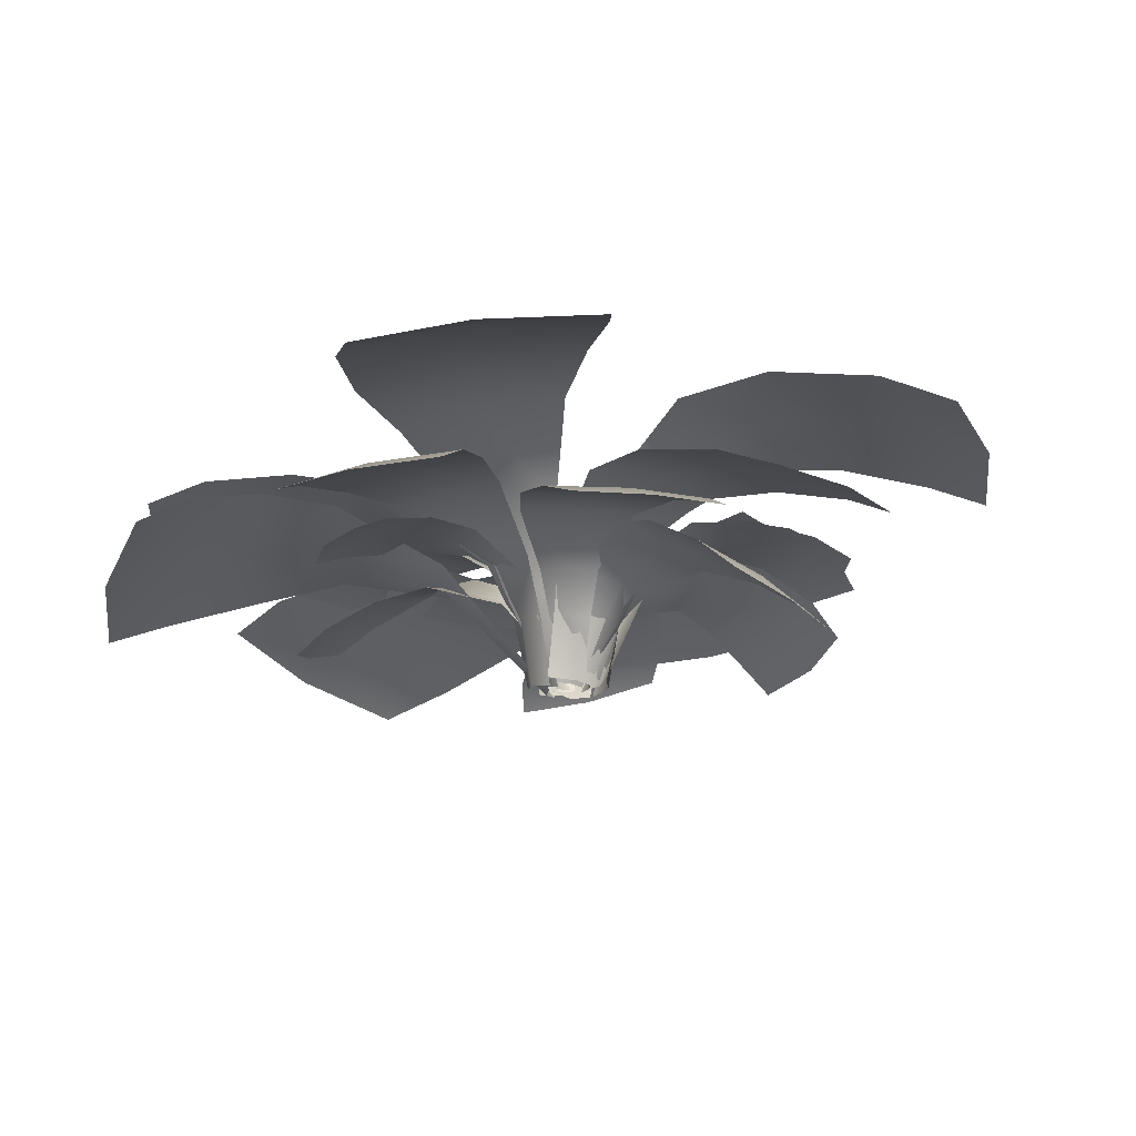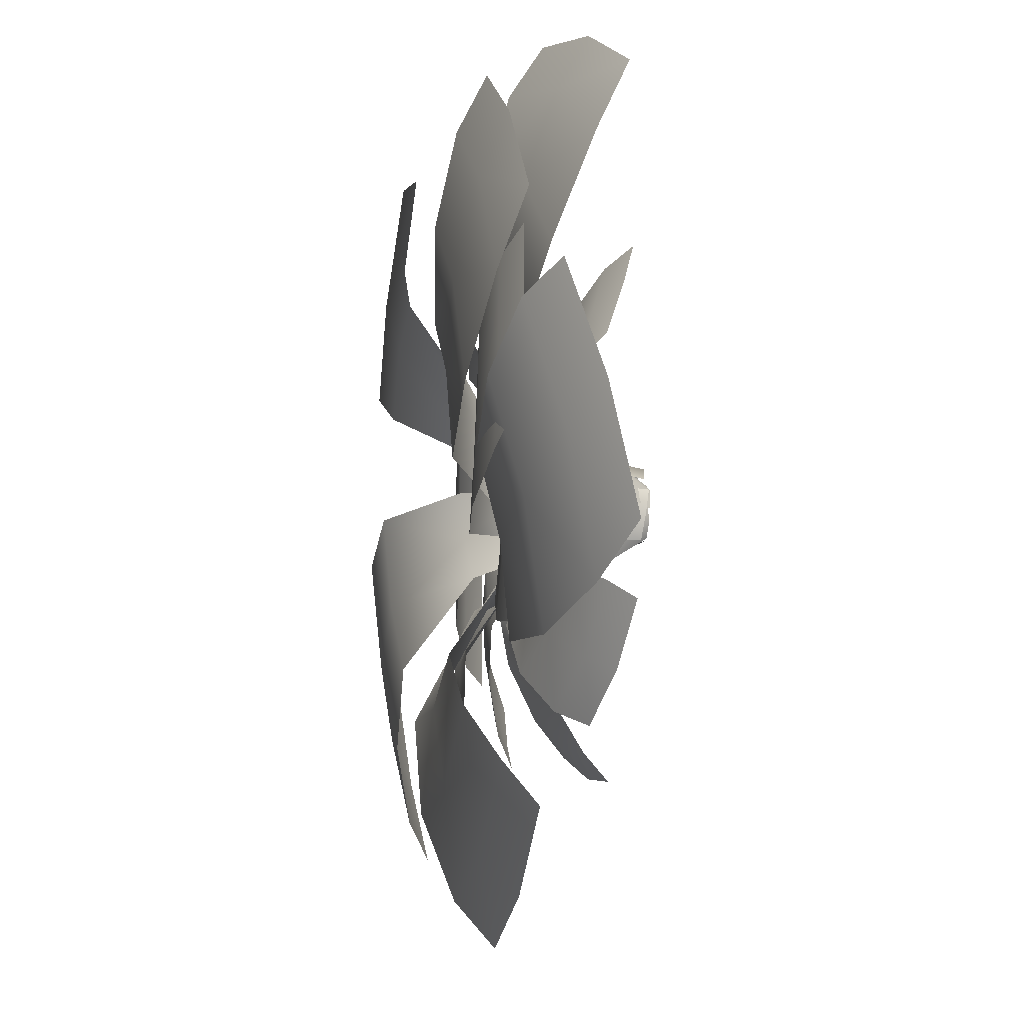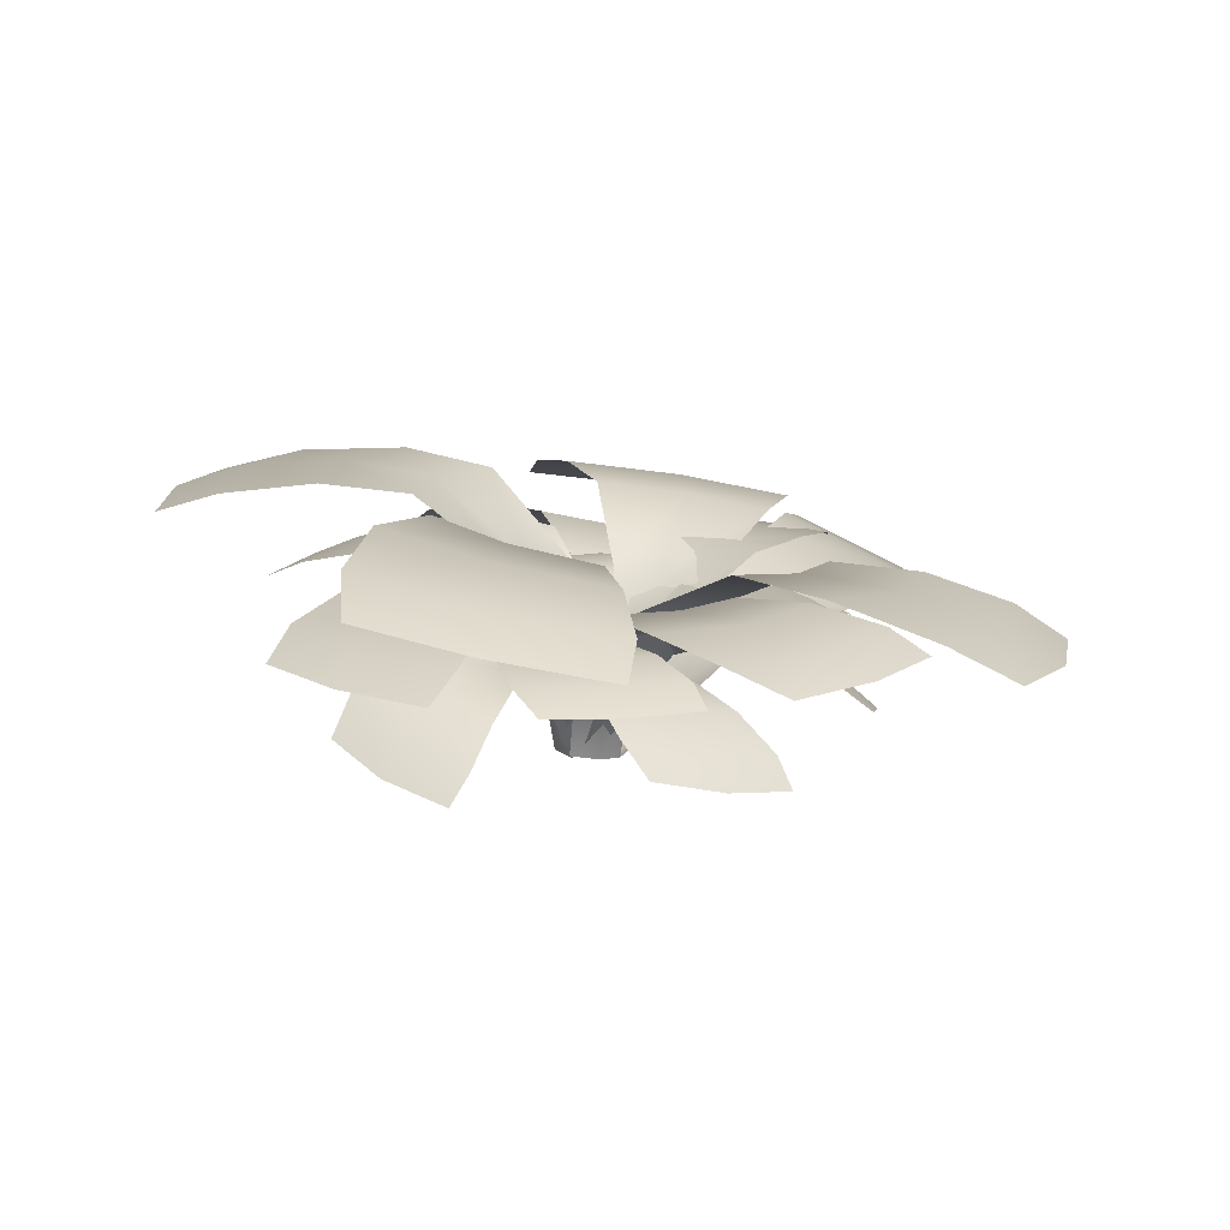
<metadata>
{"format":"obj","ext":"obj","renderer":"f3d","projection":"perspective","resolution":1024,"background":"white","views":[{"elev":-15.1,"azim":-149.7,"up":"+Z"},{"elev":-31.1,"azim":86.2,"up":"+Y"},{"elev":15.9,"azim":-61.7,"up":"+Z"}]}
</metadata>
<code>
o obj1
v -0.1348 -0.3333 0.3806
v 0.09944 -0.5267 0.6646
v 0.0209 -0.3316 0.3485
v -0.2914 0.04203 0.439
v -0.3948 -0.2097 0.7531
v -0.2788 -0.113 0.405
v 0.0687 0.2399 0.4219
v -0.1236 0.3172 0.7821
v -0.08799 0.2102 0.4201
v 0.297 -0.09621 0.3601
v 0.4249 0.1067 0.6995
v 0.2506 0.05594 0.3665
v -0.3295 -0.426 0.7507
v -0.1232 -0.5333 0.7022
v -0.3277 0.2287 0.8229
v -0.4191 0.01102 0.7944
v 0.3245 0.3001 0.7603
v 0.09669 0.3659 0.7779
v 0.4528 -0.3405 0.6756
v 0.4955 -0.1069 0.6825
v -0.1146 -0.1185 -0.005417
v -0.03383 -0.1148 -0.02449
v -0.1666 0.04541 0.01833
v -0.1576 -0.03451 -0.002233
v -0.007947 0.1156 0.008945
v -0.08907 0.09754 0.004954
v 0.07614 -0.03441 -0.01673
v 0.04869 0.04409 -0.01585
v -0.1859 -0.06108 0.01941
v -0.1135 0.1231 0.03195
v 0.0764 0.07174 0.005735
v 0.04179 -0.1229 -0.01204
v -0.07739 -1.077 0.9458
v -0.8926 -0.0925 1.143
v 0.0146 0.8289 1.147
v 1.012 0.02958 0.9503
v 0.02594 -1.501 0.8949
v 0.3457 -1.015 0.8938
v -1.305 -0.243 1.178
v -0.7969 -0.5072 1.074
v -0.1703 1.222 1.217
v -0.3927 0.686 1.162
v 1.389 0.2569 0.942
v 0.8313 0.4181 0.9998
v -0.4916 -0.9421 1.019
v -0.7929 0.3349 1.192
v 0.4513 0.7771 1.107
v 1.002 -0.41 0.9159
v -0.5305 -1.395 0.9786
v -1.247 0.3217 1.246
v 0.3992 1.228 1.168
v 1.447 -0.3085 0.8851
v 0.1912 -1.9 0.7438
v 0.5717 -1.376 0.838
v -1.705 -0.4528 1.109
v -1.133 -0.7734 1.089
v -0.4318 1.596 1.198
v -0.6848 0.9914 1.236
v 1.719 0.5585 0.8504
v 1.112 0.7435 1.014
v 0.3072 -2.131 0.5838
v 0.7801 -1.726 0.6894
v -1.949 -0.5947 0.9975
v -1.48 -1.02 1.012
v -0.619 1.822 1.121
v -0.9783 1.309 1.215
v 1.902 0.7716 0.7322
v 1.384 1.07 0.9333
v -0.2607 -2.146 0.6514
v -0.424 -1.865 0.824
v -2.013 -0.03161 1.075
v -1.722 0.1637 1.189
v -0.06407 1.949 1.083
v 0.1818 1.682 1.151
v 2.08 0.2316 0.6612
v 1.862 -0.04172 0.7785
v -0.2861 -0.001539 0.2671
v -0.3082 -0.1591 0.4695
v -0.237 -0.08624 0.2577
v -0.1342 0.2025 0.2671
v -0.293 0.2082 0.4695
v -0.2137 0.1449 0.2577
v 0.08414 0.07164 0.2671
v 0.07363 0.23 0.4695
v 0.01888 0.1451 0.2577
v -0.02438 -0.1585 0.2671
v 0.1324 -0.1325 0.4695
v 0.04216 -0.08642 0.2577
v -0.3877 0.1066 0.4869
v -0.381 -0.04006 0.4782
v -0.0368 0.3144 0.4869
v -0.1822 0.2929 0.4782
v 0.2051 -0.01412 0.4869
v 0.1688 0.1282 0.4782
v -0.09748 -0.2875 0.4869
v 0.04046 -0.2373 0.4782
v -0.1366 0.02093 0.01779
v -0.122 -0.00241 0.01424
v -0.09803 0.06422 0.01779
v -0.1197 0.04736 0.01424
v -0.05104 0.03022 0.01779
v -0.07007 0.05015 0.01424
v -0.08017 -0.02001 0.01779
v -0.06228 0.0009332 0.01424
v -0.1319 0.05207 0.02134
v -0.06651 0.06271 0.02134
v -0.04935 -0.0013 0.02134
v -0.1113 -0.02471 0.02134
v -0.6497 -0.2098 0.667
v -0.3778 0.5431 0.667
v 0.3986 0.3483 0.667
v 0.2826 -0.4441 0.667
v -0.8444 -0.4001 0.6714
v -0.4851 -0.4194 0.659
v -0.5869 0.7178 0.6714
v -0.5701 0.3582 0.659
v 0.5515 0.5739 0.6714
v 0.1945 0.5209 0.659
v 0.522 -0.5736 0.6714
v 0.4336 -0.2238 0.659
v -0.7068 0.05743 0.675
v -0.1177 0.6269 0.675
v 0.5076 0.09768 0.675
v 0.04446 -0.5773 0.675
v -0.9614 -0.06564 0.6787
v -0.2664 0.8678 0.6787
v 0.7327 0.2701 0.6787
v 0.2379 -0.784 0.6787
v -1.008 -0.6244 0.6169
v -0.6069 -0.6551 0.6642
v -0.8266 0.8585 0.6169
v -0.8172 0.4548 0.6642
v 0.6677 0.8259 0.6169
v 0.2669 0.7764 0.6642
v 0.7844 -0.6637 0.6169
v 0.6955 -0.2703 0.6642
v -1.099 -0.7716 0.5422
v -0.7316 -0.8871 0.6108
v -0.9816 0.9333 0.5422
v -1.06 0.5555 0.6108
v 0.7269 0.9875 0.5422
v 0.343 1.028 0.6108
v 0.9526 -0.7054 0.5422
v 0.953 -0.3206 0.6108
v -1.284 -0.4698 0.5471
v -1.182 -0.281 0.6229
v -0.7001 1.148 0.5471
v -0.5018 1.065 0.6229
v 0.9682 0.7297 0.5471
v 0.9056 0.5238 0.6229
v 0.7193 -0.9725 0.5471
v 0.5082 -0.9311 0.6229
v 0.2065 -0.152 0.2958
v 0.3526 -0.008534 0.5566
v 0.2234 -0.02671 0.2836
v -0.08031 -0.07385 -0.02539
v -0.07111 -0.2331 0.2836
v -0.02218 -0.09854 -0.03354
v -0.06497 0.05841 -0.02539
v -0.2176 0.0279 0.2836
v -0.08352 -0.00193 -0.03354
v 0.06824 0.05649 -0.02539
v 0.02743 0.2002 0.2836
v 0.006168 0.06884 -0.03354
v 0.07976 -0.07639 -0.02539
v 0.08574 -0.01342 -0.03354
v -0.1126 -0.009102 -0.01723
v -0.1857 -0.1802 0.2958
v -0.003707 0.09715 -0.01723
v -0.1765 0.1474 0.2958
v 0.113 -0.0005489 -0.01723
v 0.1506 0.171 0.2958
v 0.02735 -0.1264 -0.01723
v -0.6854 0.3263 0.8111
v -0.3481 0.03588 0.5566
v -0.294 0.2073 0.5678
v -0.4794 -1.014 0.8167
v -0.08629 -0.7681 0.8008
v -0.415 -0.6688 0.8111
v -0.6729 -0.4293 0.8214
v -0.2572 -0.291 0.5678
v -0.3728 -0.1413 0.5791
v 0.5779 0.5119 0.8214
v 0.1981 0.2934 0.5678
v 0.3417 0.1702 0.5791
v -0.8503 -0.7475 0.8261
v 0.946 -0.6175 0.8261
v 0.7417 -0.2259 0.8111
v 0.5891 -0.5427 0.8214
v 0.2078 1.398 0.7464
v -0.1782 1.049 0.8074
v 0.2717 1.047 0.8167
v -0.4725 -1.593 0.6503
v 1.08e-06 -1.444 0.7386
v -0.4863 -1.371 0.7464
v -1.035 0.3557 0.8167
v -1.203 0.7851 0.7542
v -1.392 0.3268 0.7464
v 0.6824 1.256 0.7542
v 1.09 -0.1853 0.8167
v 1.34 -0.5726 0.7542
v 1.433 -0.08611 0.7464
v 0.2249 -0.3421 0.5791
v 0.3332 -0.1871 0.5678
v -0.1237 0.1192 -0.02539
v -0.1587 0.005189 -0.04079
v 0.1279 0.1155 -0.02539
v 0.01069 0.1389 -0.04079
v 0.2125 0.007798 -0.009979
v -0.09232 -0.3627 0.5566
v 0.2775 0.6955 0.8111
v 0.02234 0.3303 0.5566
v -0.06543 0.7265 0.8008
v -0.4731 0.6072 0.8214
v -0.1565 0.3375 0.5791
v -0.8082 0.7512 0.8261
v 1.048 0.2629 0.8074
v -1.611 0.291 0.6503
v -1.414 -0.1656 0.7386
v 0.5959 1.519 0.6566
v -0.9231 -1.138 0.7542
v -0.1527 -0.1307 -0.02539
v -0.04286 -0.1773 -0.04079
v 0.1497 -0.1355 -0.02539
v 0.161 -0.01651 -0.04079
v -0.2136 -0.008358 -0.00998
v -0.007966 0.1923 -0.009979
v 0.05069 -0.2299 -0.009979
v -0.7514 -0.01104 0.8008
v 0.7378 0.1181 0.8008
v 0.6877 0.8603 0.8261
v -0.04026 -1.107 0.8074
v -1.083 -0.09193 0.8074
v 0.1506 1.613 0.6503
v -0.284 1.371 0.7386
v 1.642 -0.005655 0.6503
v 1.357 0.4005 0.7386
v -0.8913 -1.413 0.6566
v -1.473 0.7258 0.6566
v 1.593 -0.46 0.6566
v -0.6298 -0.726 0.4459
v -0.986 -0.6777 0.4122
v -0.7341 -0.9475 0.3045
v -1.039 -0.8464 0.2679
v -0.785 -1.076 0.1764
v -0.4007 -1.121 0.2331
v -0.3365 -0.9011 0.3724
v -0.8244 -0.4522 0.5564
v -0.4874 -0.5073 0.5233
v -0.6074 -0.2806 0.6169
v -0.2677 -0.2252 0.4275
v -0.3103 -0.0967 0.485
v -0.2757 -0.6569 0.4586
v -0.1681 -0.3134 0.3851
v -0.04712 0.0664 0.04891
v -0.1854 -0.0944 0.2511
v -0.04413 0.03826 0.03456
v -0.1171 -0.157 0.2175
v -0.0242 0.02172 0.02455
v 0.1539 -0.01993 0.2511
v 0.2704 0.1663 0.3851
v 0.1363 0.07103 0.2175
v 0.2555 -0.09247 0.485
v 0.2978 0.03607 0.4275
v -0.03868 -0.04227 0.03456
v -0.04483 -0.01711 0.02455
v -0.05304 -0.06665 0.04891
v 0.6424 0.1318 0.5233
v 0.8871 0.2226 0.4459
v 0.5615 0.3781 0.4586
v 0.6037 -0.1218 0.6169
v 0.8801 -0.1133 0.5564
v 1.103 0.3383 0.3045
v 0.7558 0.538 0.3724
v 1.22 0.4115 0.1764
v 0.9382 0.6759 0.2331
v 1.287 0.07545 0.2679
v 1.144 -0.02846 0.4122
v 0.3213 -0.876 0.4459
v 0.1087 -1.166 0.4122
v 0.4661 -1.073 0.3045
v 0.2316 -1.293 0.2679
v 0.555 -1.18 0.1764
v 0.7774 -0.8632 0.2331
v 0.6153 -0.702 0.3724
v -0.01222 -0.9161 0.5564
v 0.1972 -0.6464 0.5233
v -0.05928 -0.6436 0.6169
v 0.05427 -0.3186 0.4275
v -0.07892 -0.2947 0.485
v 0.4298 -0.5319 0.4586
v 0.1794 -0.2732 0.3851
v -0.09649 0.01443 0.04891
v -0.0213 -0.1839 0.2511
v -0.07034 0.003616 0.03456
v 0.0663 -0.1538 0.2175
v -0.04628 0.01323 0.02455
v -0.1754 0.1074 0.2511
v -0.3702 0.005886 0.3851
v -0.2064 0.02003 0.2175
v -0.2262 0.2214 0.485
v -0.3279 0.1321 0.4275
v 0.001885 0.02902 0.03456
v -0.005566 0.004208 0.02455
v 0.02662 0.04275 0.04891
v -0.6734 0.2242 0.5233
v -0.9304 0.27 0.4459
v -0.7285 -0.02909 0.4586
v -0.5116 0.4232 0.6169
v -0.7542 0.556 0.5564
v -1.175 0.2795 0.3045
v -0.9771 -0.06847 0.3724
v -1.313 0.2761 0.1764
v -1.204 -0.09493 0.2331
v -1.201 0.5997 0.2679
v -1.025 0.6168 0.4122
v 1.379 -0.8241 0.6355
v 1.545 -1.311 0.3611
v 1.811 -0.7656 0.4973
v 1.867 -1.204 0.2189
v 2.068 -0.6868 0.3572
v 1.873 -0.1793 0.6776
v 1.469 -0.2907 0.7916
v 1.07 -1.295 0.5331
v 0.9464 -0.7826 0.7063
v 0.6649 -1.118 0.6476
v 0.4268 -0.5389 0.5412
v 0.2493 -0.6963 0.529
v 1.05 -0.3789 0.8149
v 0.505 -0.3317 0.5853
v -0.03242 -0.1691 -0.04658
v 0.2381 -0.3572 0.2674
v 0.04783 -0.1187 -0.05267
v 0.2955 -0.2111 0.2924
v 0.07497 -0.04105 -0.04155
v 0.4137 0.04821 0.2674
v 0.5269 0.2913 0.5853
v 0.3168 0.1717 0.2924
v 0.7118 -0.1138 0.529
v 0.666 0.119 0.5412
v 0.1118 0.004833 -0.05267
v 0.05852 0.06756 -0.04155
v 0.1146 -0.08985 -0.04658
v 1.139 0.4438 0.7063
v 1.394 0.7956 0.6355
v 0.8436 0.7376 0.8149
v 1.286 0.03141 0.6476
v 1.644 0.2908 0.5331
v 1.562 1.198 0.4973
v 0.9795 1.143 0.7916
v 1.624 1.46 0.3572
v 1.088 1.548 0.6776
v 1.969 1.025 0.2189
v 1.898 0.6929 0.3611
v -0.2779 -0.2451 0.4212
v -0.2132 0.1946 0.4629
v 0.2303 0.1789 0.4132
v 0.254 -0.2636 0.3617
v 0.8473 -1.961 0.5361
v -1.733 -1.115 0.9085
v -1.12 1.548 1.137
v 1.585 1.237 0.8099
v -0.2833 0.1051 0.2766
v -0.02778 0.2105 0.2766
v 0.1023 -0.03345 0.2766
v -0.127 -0.1873 0.2766
v -0.8393 -1.009 0.5374
v -1.193 0.65 0.5374
v 0.4238 1.169 0.5374
v 1.102 -0.387 0.5374
v -0.2616 -0.06559 0.308
v -0.0701 0.2346 0.308
v 0.2476 0.07369 0.308
v 0.1196 -0.2583 0.308
v -0.02328 -1.652 0.644
v -1.624 -0.1641 0.644
v -0.3036 1.58 0.644
v 1.564 0.4408 0.644
v -0.4752 -1.231 0.1133
v -0.2086 -0.000317 0.2965
v 0.1164 -0.1093 0.2965
v 1.064 0.72 0.1133
v 0.8386 -0.9813 0.1133
v -0.115 -0.1593 0.2965
v -0.09781 0.1654 0.2965
v -1.335 -0.06937 0.1133
v 2.116 -0.1465 0.5261
v 0.1021 -0.4642 0.2674
v 0.4372 -0.1232 0.2674
v 1.183 1.775 0.5261
f 1 2 3
f 4 5 6
f 7 8 9
f 10 11 12
f 1 13 14
f 4 15 16
f 7 17 18
f 10 19 20
f 21 3 22
f 23 6 24
f 25 9 26
f 27 12 28
f 29 1 21
f 30 4 23
f 31 7 25
f 32 10 27
f 33 2 14
f 34 5 16
f 35 8 18
f 36 11 20
f 37 38 33
f 39 40 34
f 41 42 35
f 43 44 36
f 45 14 13
f 46 16 15
f 47 18 17
f 48 20 19
f 49 33 45
f 50 34 46
f 51 35 47
f 52 36 48
f 53 54 37
f 55 56 39
f 57 58 41
f 59 60 43
f 61 62 53
f 63 64 55
f 65 66 57
f 67 68 59
f 69 53 70
f 71 55 72
f 73 57 74
f 75 59 76
f 37 70 53
f 39 72 55
f 41 74 57
f 43 76 59
f 77 78 79
f 80 81 82
f 83 84 85
f 86 87 88
f 77 89 90
f 80 91 92
f 83 93 94
f 86 95 96
f 97 79 98
f 99 82 100
f 101 85 102
f 103 88 104
f 105 77 97
f 106 80 99
f 107 83 101
f 108 86 103
f 109 78 90
f 110 81 92
f 111 84 94
f 112 87 96
f 113 114 109
f 115 116 110
f 117 118 111
f 119 120 112
f 121 90 89
f 122 92 91
f 123 94 93
f 124 96 95
f 125 109 121
f 126 110 122
f 127 111 123
f 128 112 124
f 129 130 113
f 131 132 115
f 133 134 117
f 135 136 119
f 137 138 129
f 139 140 131
f 141 142 133
f 143 144 135
f 145 129 146
f 147 131 148
f 149 133 150
f 151 135 152
f 113 146 129
f 115 148 131
f 117 150 133
f 119 152 135
f 153 154 155
f 156 157 158
f 159 160 161
f 162 163 164
f 165 155 166
f 167 168 156
f 169 170 159
f 171 172 162
f 173 153 165
f 174 175 176
f 177 178 179
f 180 181 182
f 183 184 185
f 186 179 180
f 187 188 189
f 190 191 192
f 193 194 195
f 196 197 198
f 192 199 190
f 200 201 202
f 170 175 160
f 153 203 204
f 205 160 206
f 207 163 208
f 209 172 207
f 179 210 181
f 211 212 184
f 188 154 204
f 192 213 211
f 214 176 215
f 189 204 203
f 216 174 214
f 202 217 200
f 218 219 198
f 220 190 199
f 177 221 195
f 168 210 157
f 172 212 163
f 168 182 181
f 170 215 176
f 172 185 184
f 222 157 223
f 224 155 225
f 226 168 222
f 227 170 205
f 228 153 224
f 196 229 174
f 200 230 188
f 231 211 183
f 195 232 177
f 198 233 196
f 234 235 190
f 236 237 202
f 238 195 221
f 239 198 197
f 240 202 201
f 241 242 243
f 244 243 242
f 245 246 243
f 243 247 241
f 248 249 250
f 250 251 252
f 241 253 249
f 249 254 251
f 255 256 257
f 257 258 259
f 256 252 251
f 256 254 258
f 260 261 262
f 260 263 264
f 265 262 266
f 267 260 265
f 268 261 264
f 269 270 268
f 271 264 263
f 272 268 271
f 273 274 269
f 275 276 273
f 277 273 278
f 269 278 273
f 279 280 281
f 282 281 280
f 283 284 281
f 281 285 279
f 286 287 288
f 288 289 290
f 279 291 287
f 287 292 289
f 293 294 295
f 295 296 297
f 294 290 289
f 294 292 296
f 298 299 300
f 298 301 302
f 303 300 304
f 305 298 303
f 306 299 302
f 307 308 306
f 309 302 301
f 310 306 309
f 311 312 307
f 313 314 311
f 315 311 316
f 307 316 311
f 317 318 319
f 320 319 318
f 321 322 319
f 319 323 317
f 324 325 326
f 326 327 328
f 317 329 325
f 325 330 327
f 331 332 333
f 333 334 335
f 332 328 327
f 332 330 334
f 336 337 338
f 336 339 340
f 341 338 342
f 343 336 341
f 344 337 340
f 345 346 344
f 347 340 339
f 348 344 347
f 349 350 345
f 351 352 349
f 353 349 354
f 345 354 349
f 1 14 2
f 4 16 5
f 7 18 8
f 10 20 11
f 1 355 13
f 4 356 15
f 7 357 17
f 10 358 19
f 21 1 3
f 23 4 6
f 25 7 9
f 27 10 12
f 29 355 1
f 30 356 4
f 31 357 7
f 32 358 10
f 33 38 2
f 34 40 5
f 35 42 8
f 36 44 11
f 37 54 38
f 39 56 40
f 41 58 42
f 43 60 44
f 45 33 14
f 46 34 16
f 47 35 18
f 48 36 20
f 49 37 33
f 50 39 34
f 51 41 35
f 52 43 36
f 53 62 54
f 55 64 56
f 57 66 58
f 59 68 60
f 61 359 62
f 63 360 64
f 65 361 66
f 67 362 68
f 69 61 53
f 71 63 55
f 73 65 57
f 75 67 59
f 37 49 70
f 39 50 72
f 41 51 74
f 43 52 76
f 77 90 78
f 80 92 81
f 83 94 84
f 86 96 87
f 77 363 89
f 80 364 91
f 83 365 93
f 86 366 95
f 97 77 79
f 99 80 82
f 101 83 85
f 103 86 88
f 105 363 77
f 106 364 80
f 107 365 83
f 108 366 86
f 109 114 78
f 110 116 81
f 111 118 84
f 112 120 87
f 113 130 114
f 115 132 116
f 117 134 118
f 119 136 120
f 121 109 90
f 122 110 92
f 123 111 94
f 124 112 96
f 125 113 109
f 126 115 110
f 127 117 111
f 128 119 112
f 129 138 130
f 131 140 132
f 133 142 134
f 135 144 136
f 137 367 138
f 139 368 140
f 141 369 142
f 143 370 144
f 145 137 129
f 147 139 131
f 149 141 133
f 151 143 135
f 113 125 146
f 115 126 148
f 117 127 150
f 119 128 152
f 153 204 154
f 156 168 157
f 159 170 160
f 162 172 163
f 165 153 155
f 167 371 168
f 169 372 170
f 171 373 172
f 173 374 153
f 174 229 175
f 177 232 178
f 180 179 181
f 183 211 184
f 186 177 179
f 187 200 188
f 190 235 191
f 193 375 194
f 196 216 197
f 192 231 199
f 200 187 201
f 170 176 175
f 153 374 203
f 205 170 160
f 207 172 163
f 209 373 172
f 179 178 210
f 211 213 212
f 188 230 154
f 192 191 213
f 214 174 176
f 189 188 204
f 216 196 174
f 202 237 217
f 218 376 219
f 220 234 190
f 177 186 221
f 168 181 210
f 172 184 212
f 168 371 182
f 170 372 215
f 172 373 185
f 222 168 157
f 224 153 155
f 226 371 168
f 227 372 170
f 228 374 153
f 196 233 229
f 200 217 230
f 231 192 211
f 195 194 232
f 198 219 233
f 234 377 235
f 236 378 237
f 238 193 195
f 239 218 198
f 240 236 202
f 241 248 242
f 244 245 243
f 245 379 246
f 243 246 247
f 248 241 249
f 250 249 251
f 241 247 253
f 249 253 254
f 255 380 256
f 257 256 258
f 256 380 252
f 256 251 254
f 260 264 261
f 260 381 263
f 265 260 262
f 267 381 260
f 268 270 261
f 269 274 270
f 271 268 264
f 272 269 268
f 273 276 274
f 275 382 276
f 277 275 273
f 269 272 278
f 279 286 280
f 282 283 281
f 283 383 284
f 281 284 285
f 286 279 287
f 288 287 289
f 279 285 291
f 287 291 292
f 293 384 294
f 295 294 296
f 294 384 290
f 294 289 292
f 298 302 299
f 298 385 301
f 303 298 300
f 305 385 298
f 306 308 299
f 307 312 308
f 309 306 302
f 310 307 306
f 311 314 312
f 313 386 314
f 315 313 311
f 307 310 316
f 317 324 318
f 320 321 319
f 321 387 322
f 319 322 323
f 324 317 325
f 326 325 327
f 317 323 329
f 325 329 330
f 331 388 332
f 333 332 334
f 332 388 328
f 332 327 330
f 336 340 337
f 336 389 339
f 341 336 338
f 343 389 336
f 344 346 337
f 345 350 346
f 347 344 340
f 348 345 344
f 349 352 350
f 351 390 352
f 353 351 349
f 345 348 354

</code>
